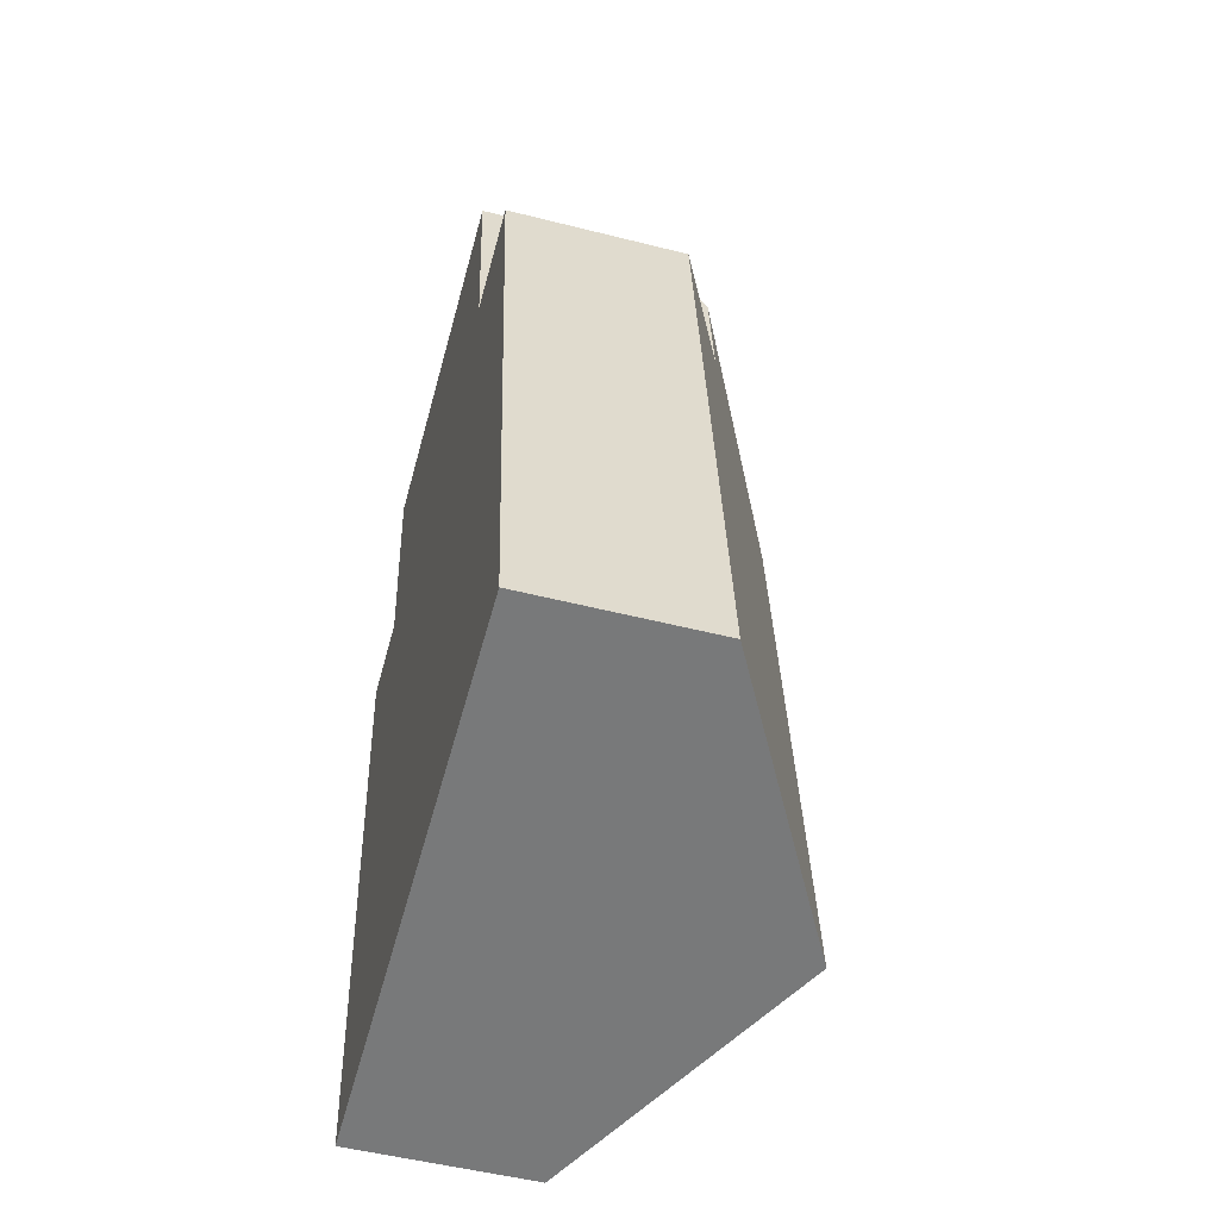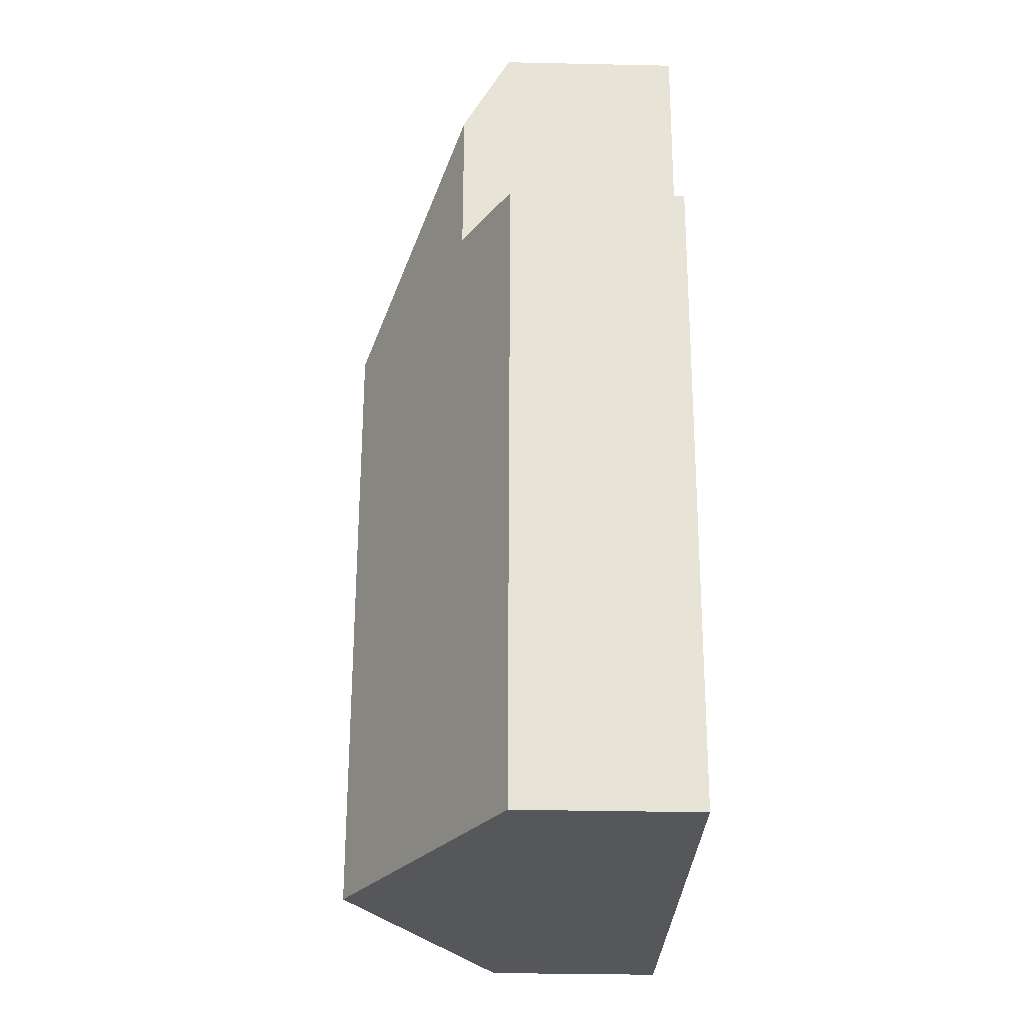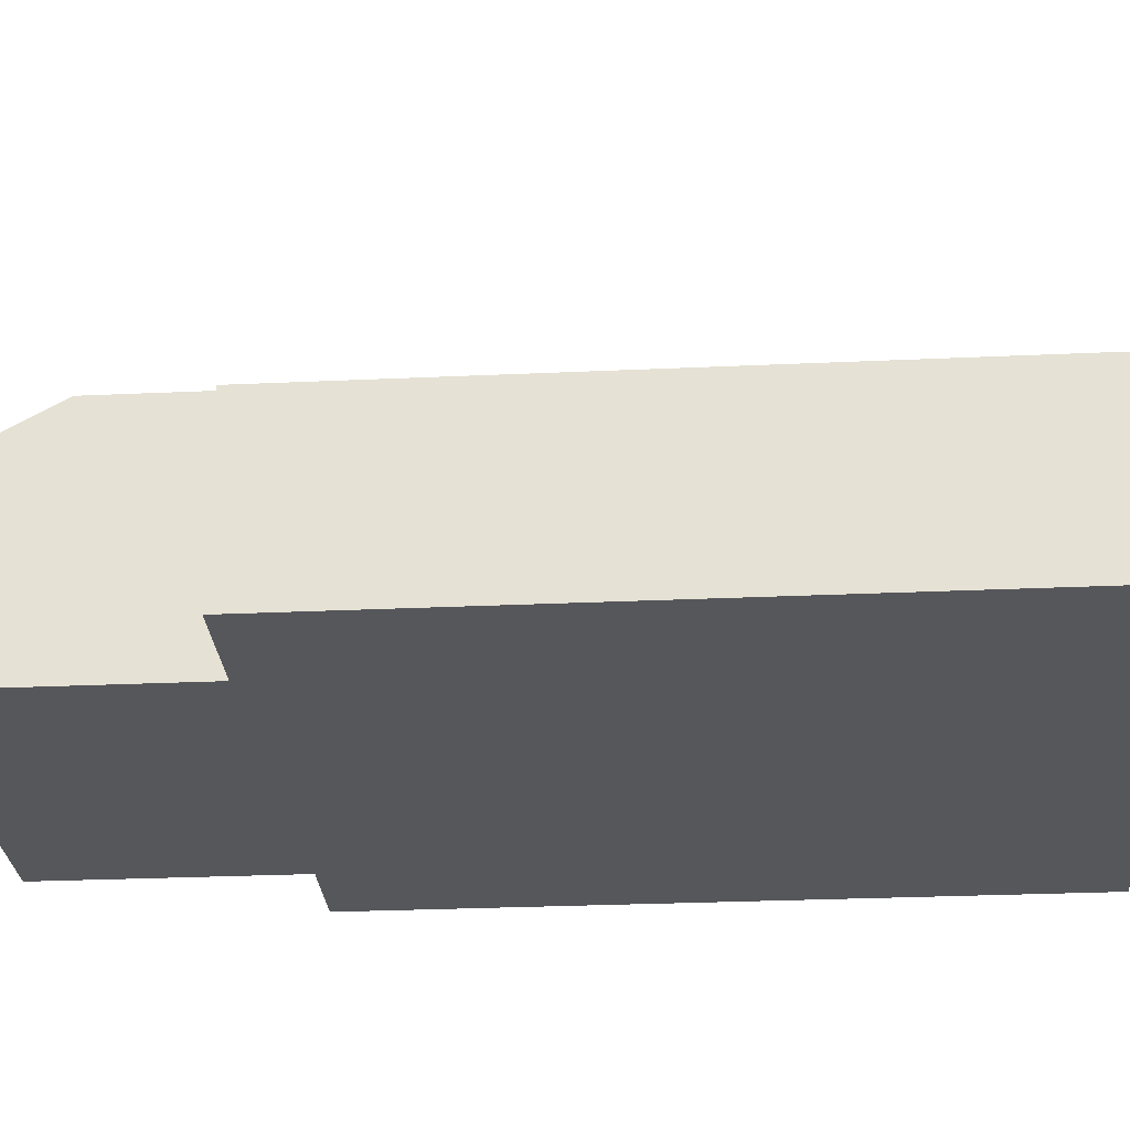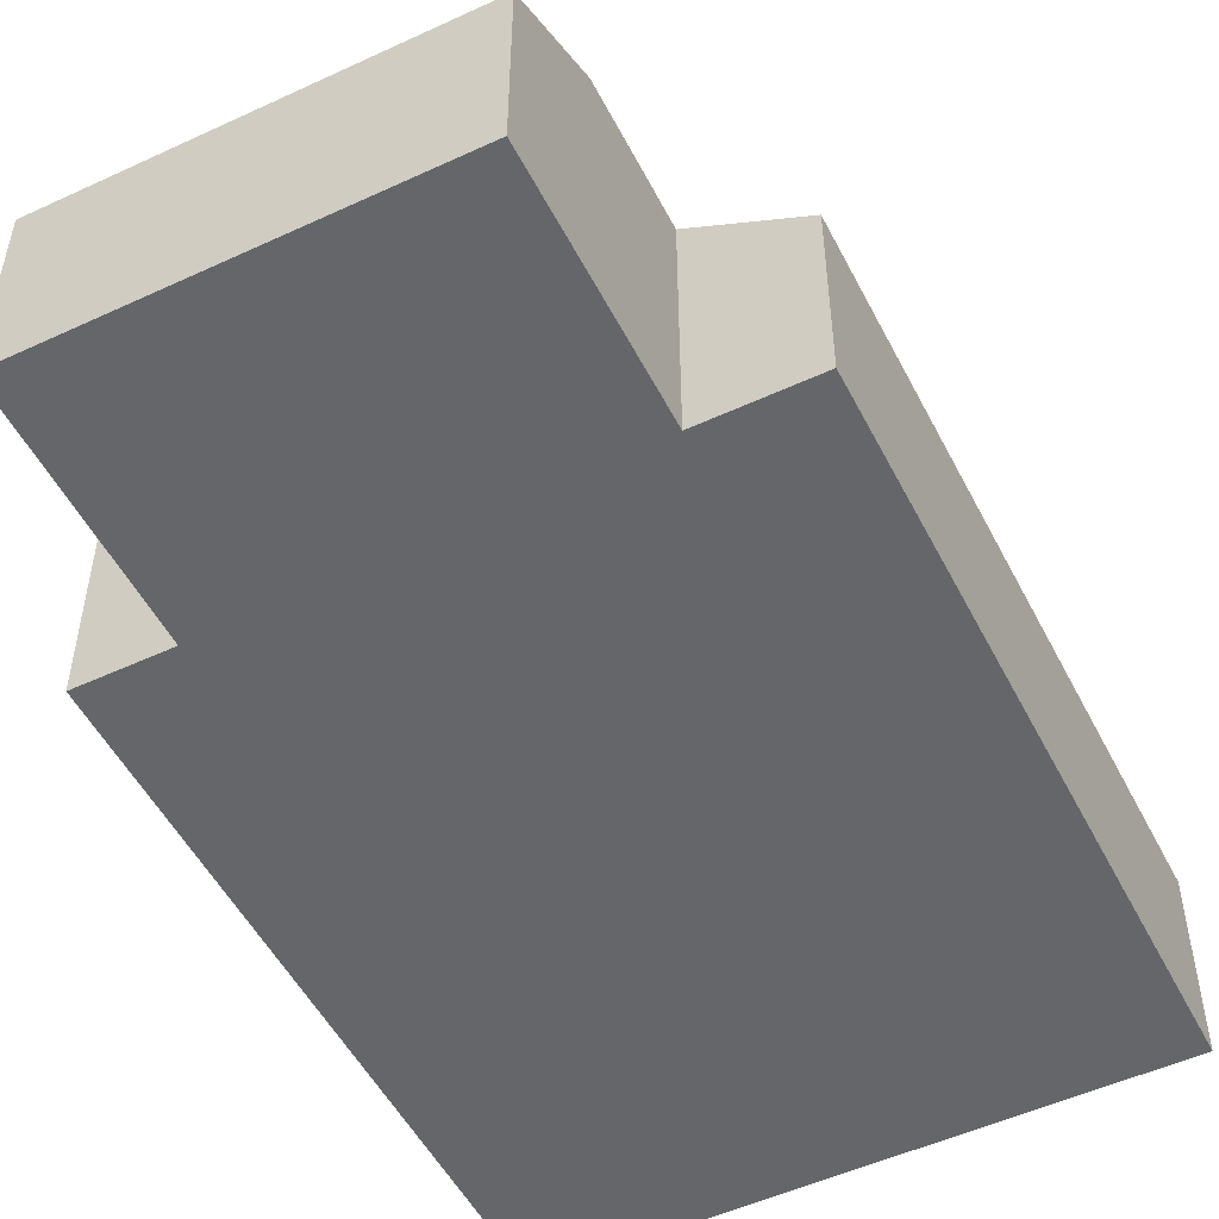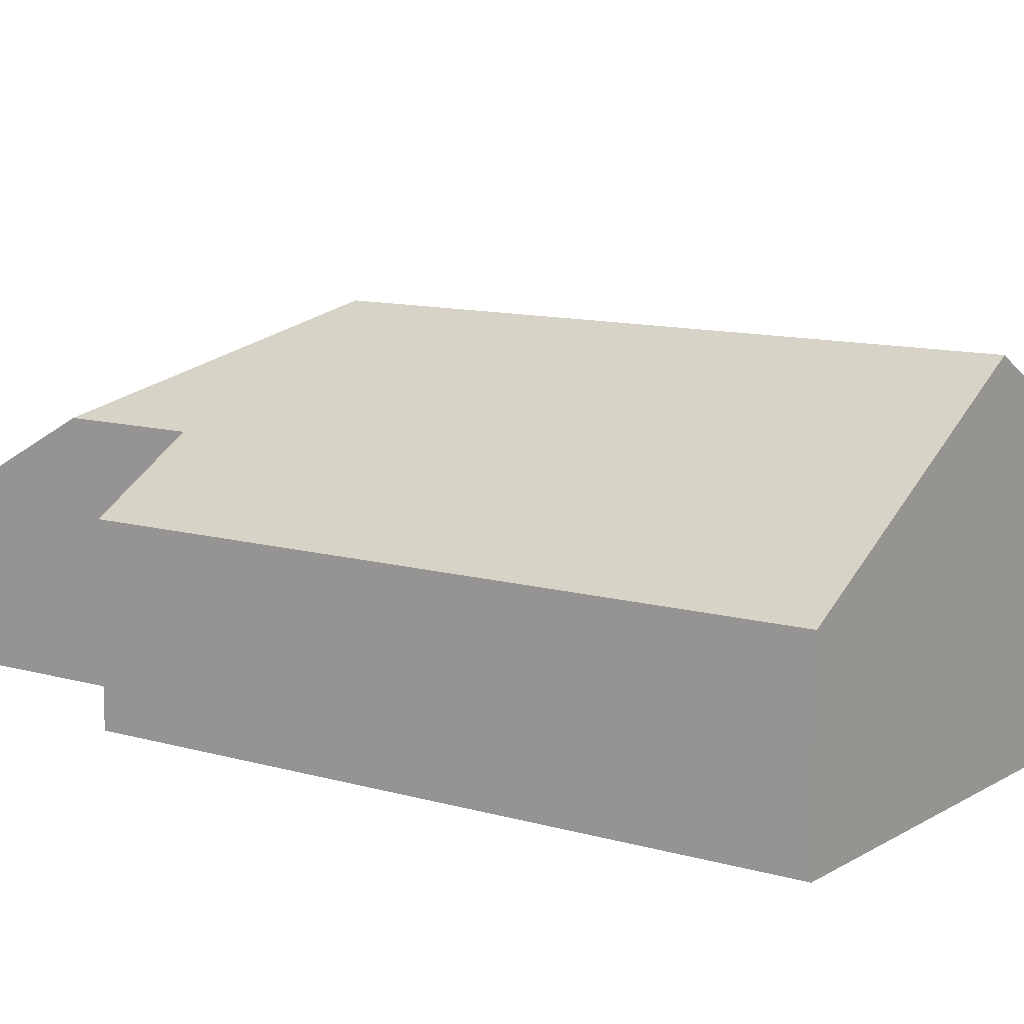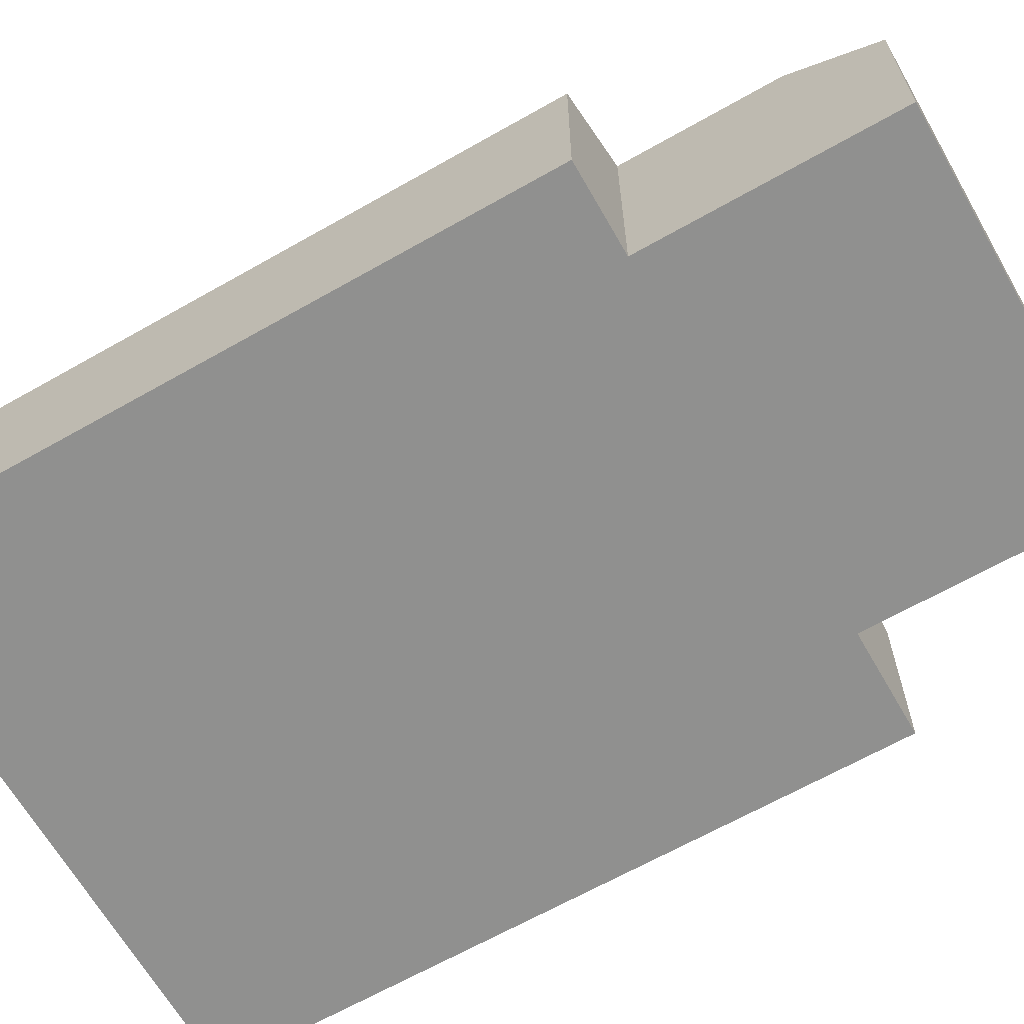
<metadata>
{"format":"obj","ext":"obj","renderer":"f3d","projection":"perspective","resolution":1024,"background":"white","views":[{"elev":-51.5,"azim":74.6,"up":"+Z"},{"elev":-33.3,"azim":-91.7,"up":"+Z"},{"elev":-27.4,"azim":87.8,"up":"+Y"},{"elev":-51.7,"azim":20.4,"up":"+Y"},{"elev":11.0,"azim":119.2,"up":"+Y"},{"elev":-65.5,"azim":-66.5,"up":"+Y"}]}
</metadata>
<code>
v  7.345 3.078 4.959
v  1.194 3.911 2.785
v  1.032 3.078 4.267
v  4.867 5.772 -0.162
v  7.541 4.083 3.171
v  1.482 3.911 0.162
v  1.241 3.078 -11.32
v  0 3.078 1.885e-16
v  6.033 5.772 -10.79
v  7.783 4.083 0.965
v  9.571 3.078 1.161
v  10.82 3.078 -10.27
v  1.032 -2.613e-16 4.267
v  7.345 -3.037e-16 4.959
v  7.783 -5.909e-17 0.965
v  9.571 -7.109e-17 1.161
v  1.482 -9.92e-18 0.162
v  0 0 0
v  7.541 -1.942e-16 3.171
v  10.82 6.287e-16 -10.27
v  6.033 6.609e-16 -10.79
v  1.241 6.93e-16 -11.32
v  1.194 -1.705e-16 2.785
g defaultobject
f 1 2 3
f 2 1 4
f 4 1 5
f 4 6 2
f 6 7 8
f 7 6 4
f 7 4 9
f 10 4 5
f 4 10 11
f 4 11 9
f 9 11 12
f 13 1 3
f 1 13 14
f 15 11 10
f 11 15 16
f 8 17 6
f 17 8 18
f 14 5 1
f 5 14 10
f 10 14 15
f 15 14 19
f 16 12 11
f 12 16 20
f 20 9 12
f 9 20 21
f 9 21 7
f 7 21 22
f 22 8 7
f 8 22 18
f 2 13 3
f 13 2 6
f 13 6 23
f 23 6 17
f 16 21 20
f 21 16 15
f 21 15 22
f 22 15 19
f 22 19 14
f 22 14 17
f 17 14 13
f 17 13 23
f 18 22 17

</code>
